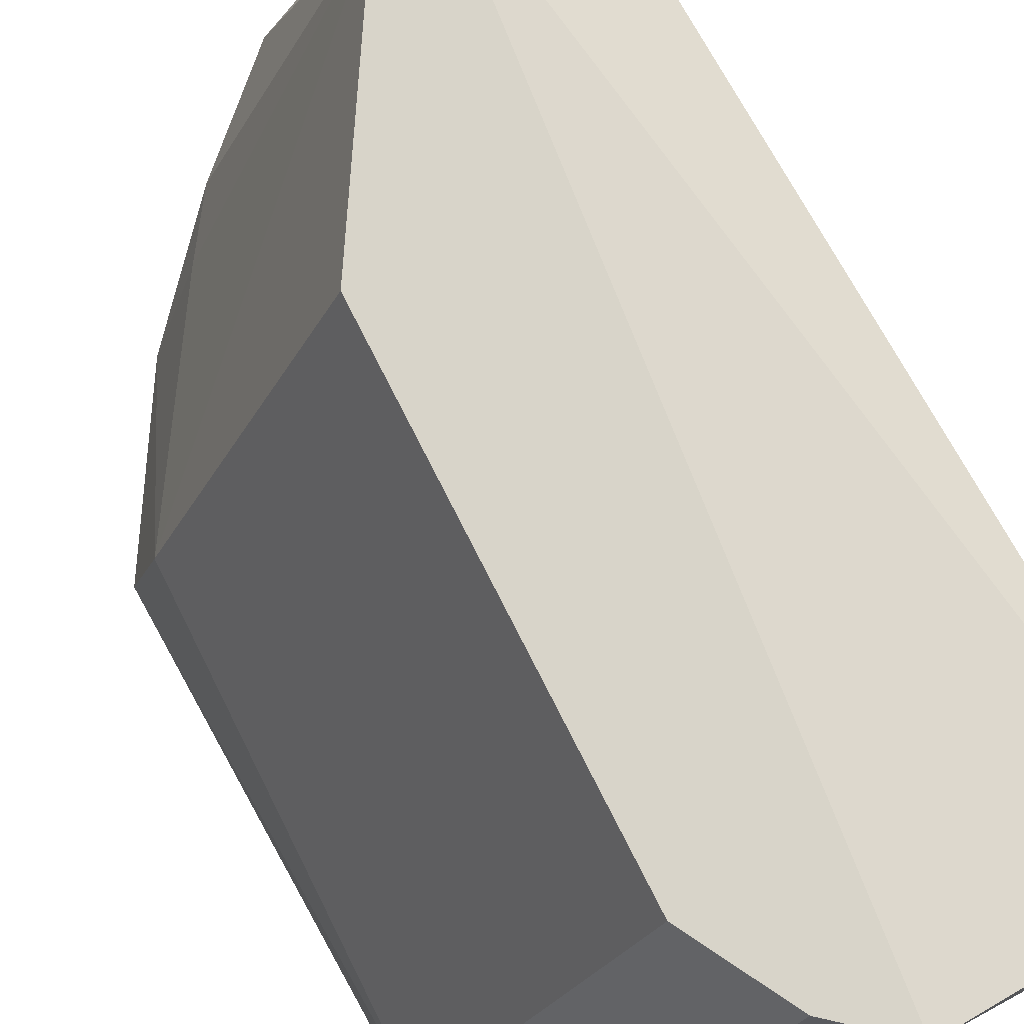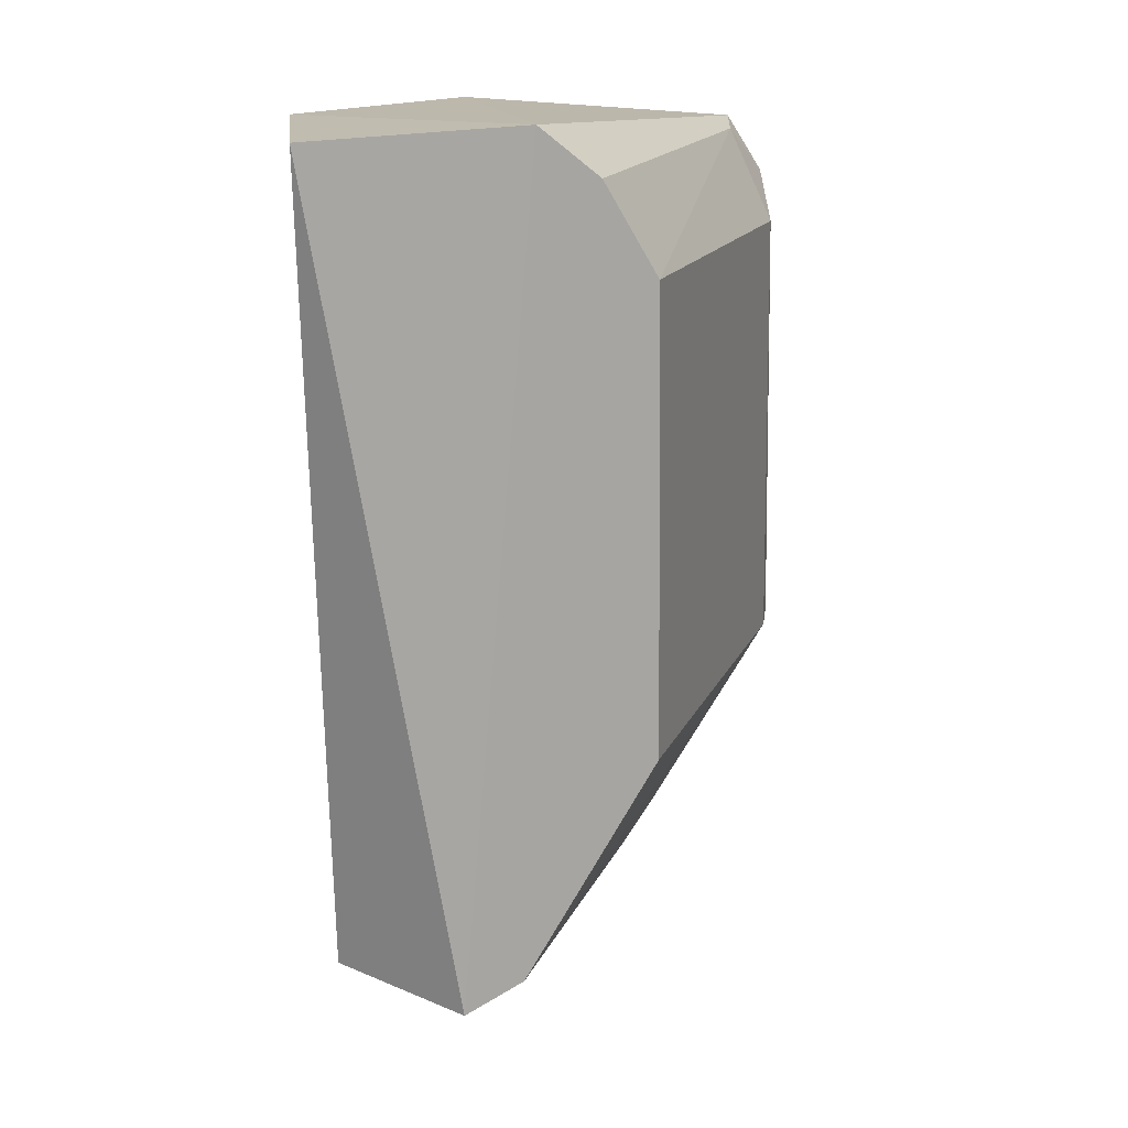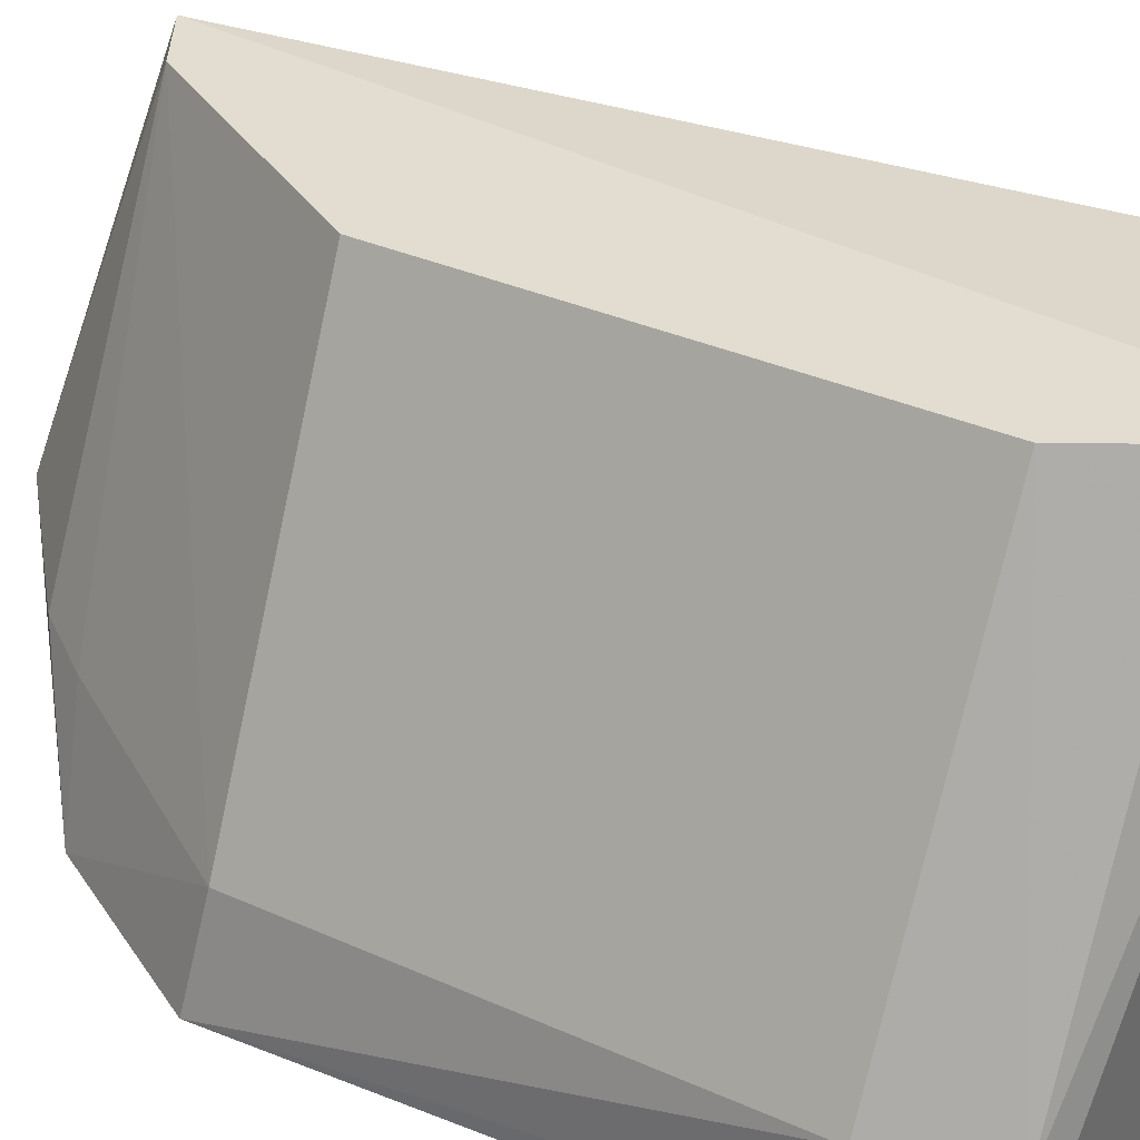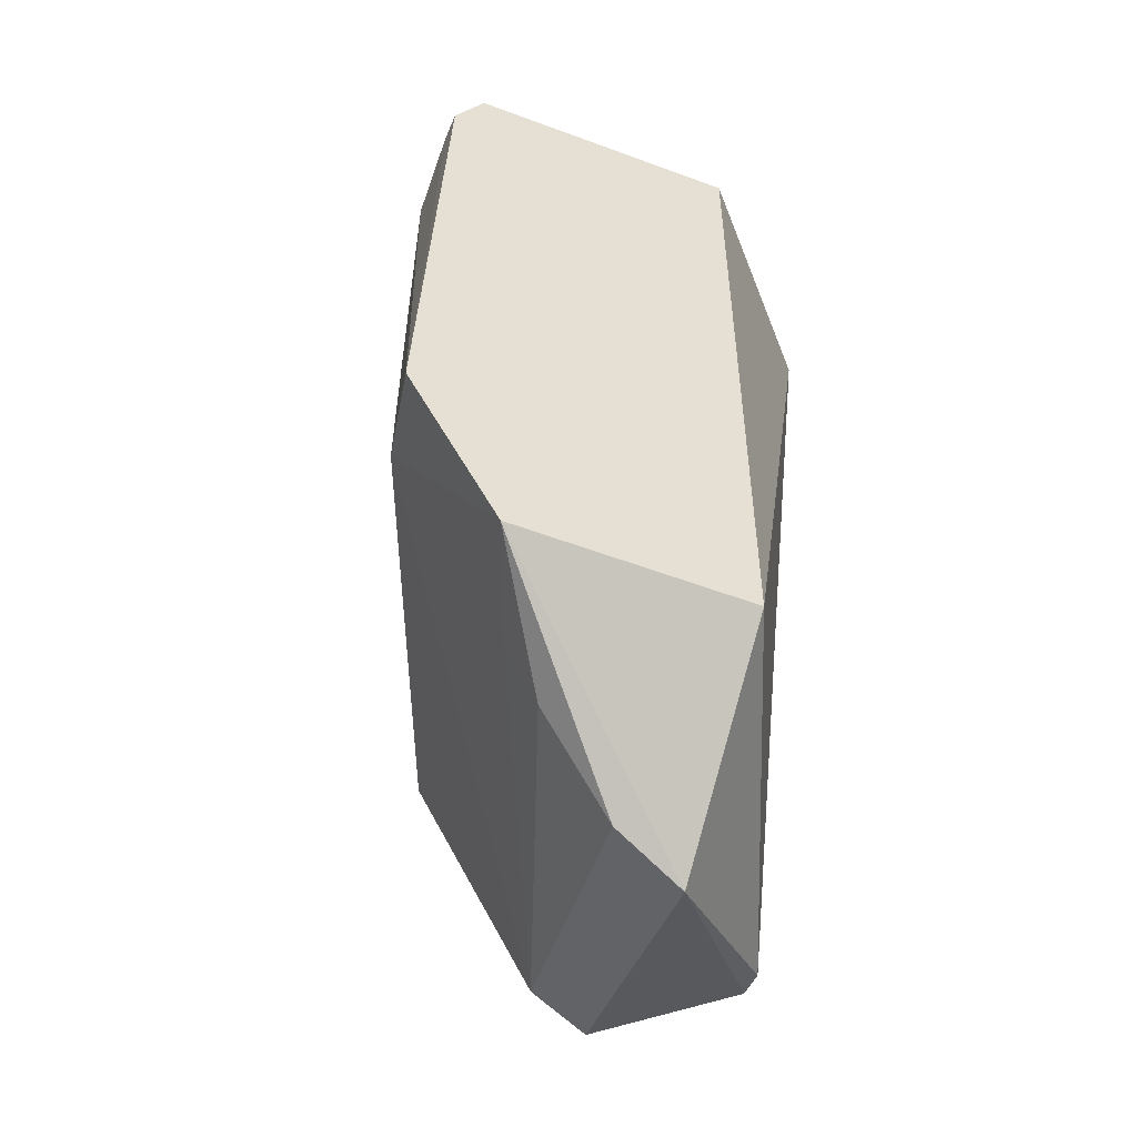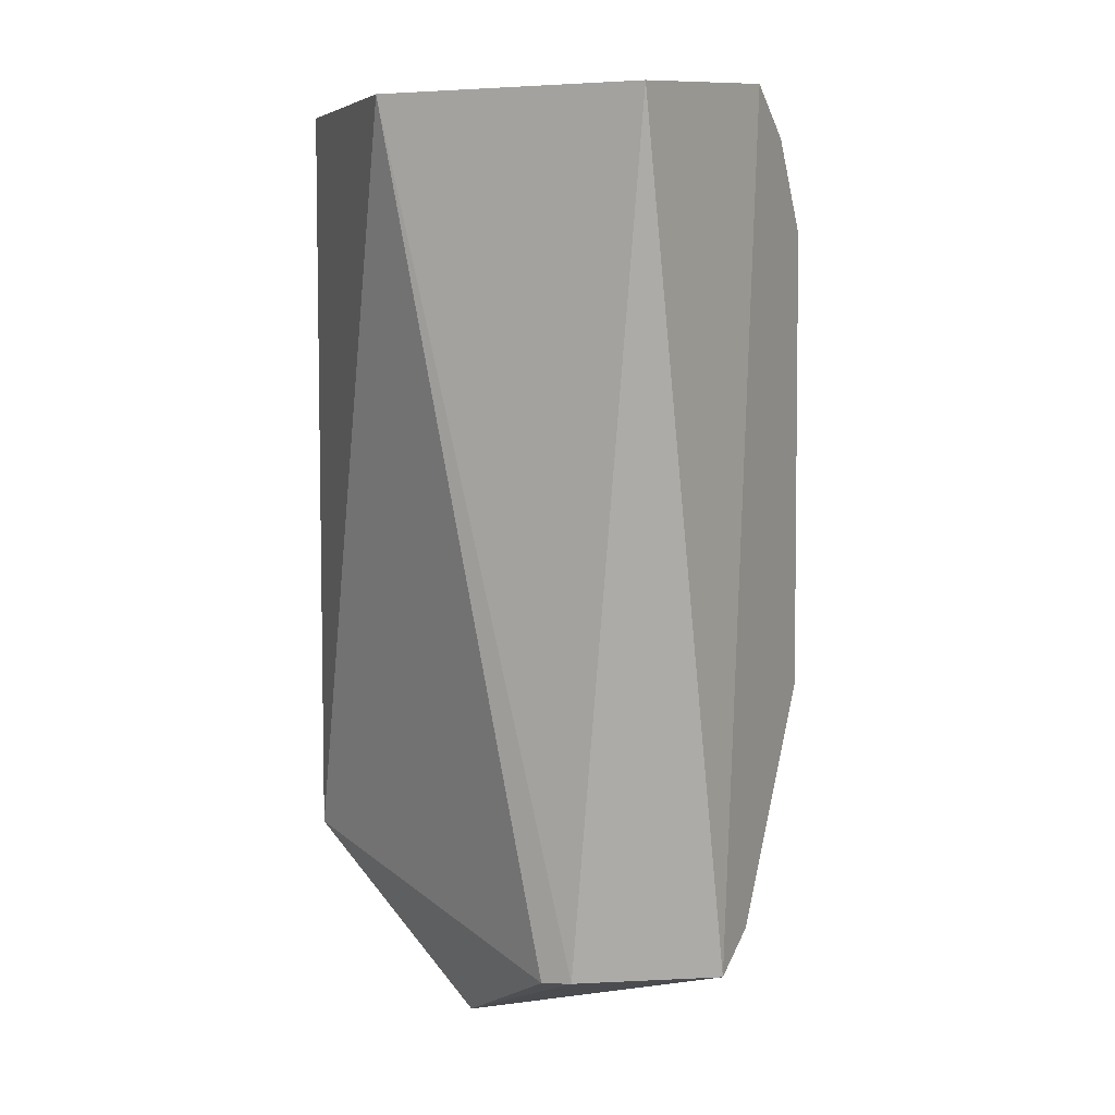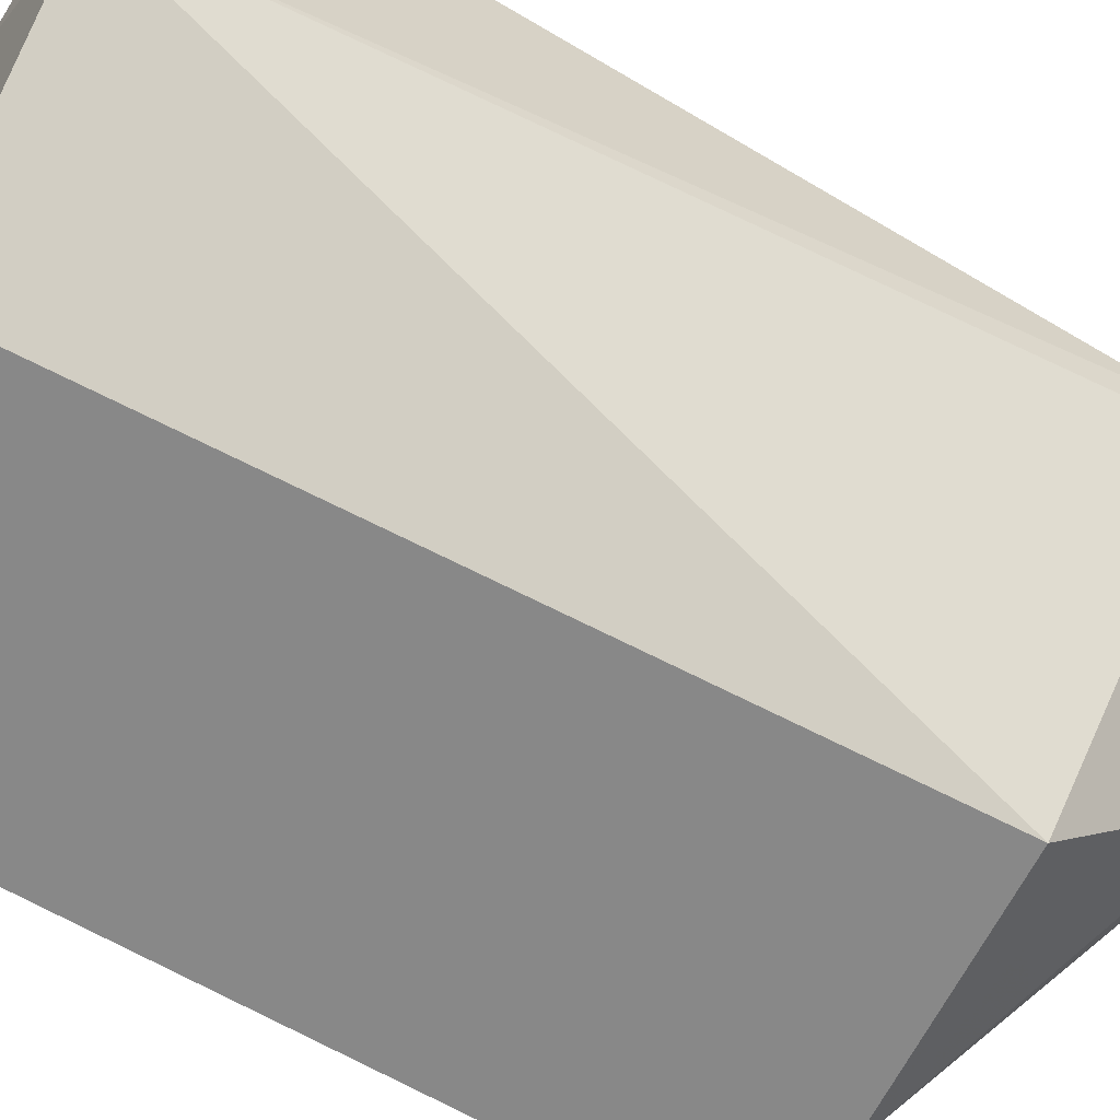
<metadata>
{"format":"obj","ext":"obj","renderer":"f3d","projection":"perspective","resolution":1024,"background":"white","views":[{"elev":75.1,"azim":153.8,"up":"+Z"},{"elev":16.6,"azim":-6.7,"up":"+Y"},{"elev":35.2,"azim":120.9,"up":"+Z"},{"elev":-51.5,"azim":156.0,"up":"+Y"},{"elev":6.3,"azim":-63.4,"up":"+Y"},{"elev":-62.9,"azim":-118.2,"up":"+Z"}]}
</metadata>
<code>
v 0.1411 -0.1853 0.4001
v 0.2542 -0.07585 0.3409
v 0.1882 -0.07273 0.498
v 0.08155 0.1158 0.4906
v 0.1422 0.1158 0.3409
v 0.2318 0.1064 0.3661
v 0.08799 -0.1529 0.4642
v 0.1947 -0.1522 0.38
v 0.1422 -0.1266 0.3409
v 0.2455 0.07525 0.3724
v 0.1508 0.1208 0.498
v 0.2357 0.1086 0.3409
v 0.127 -0.1568 0.498
v 0.08155 0.1158 0.4015
v 0.2466 -0.07148 0.3732
v 0.08886 -0.1544 0.4535
v 0.2232 -0.1296 0.3409
v 0.1866 0.0762 0.498
v 0.246 0.09068 0.3409
v 0.146 -0.1458 0.498
v 0.1662 -0.1764 0.393
v 0.2066 -0.1352 0.3774
v 0.1697 0.1055 0.498
v 0.2458 0.09054 0.3506
f 9 5 2
f 12 2 5
f 12 11 6
f 12 5 11
f 13 7 1
f 13 4 7
f 13 11 4
f 14 7 4
f 14 5 9
f 14 11 5
f 14 4 11
f 15 10 3
f 15 2 10
f 16 9 1
f 16 1 7
f 16 14 9
f 16 7 14
f 17 1 9
f 17 9 2
f 17 2 15
f 18 10 6
f 18 3 10
f 18 13 3
f 19 2 12
f 20 3 13
f 20 15 3
f 21 17 8
f 21 1 17
f 21 8 20
f 21 20 13
f 21 13 1
f 22 17 15
f 22 8 17
f 22 20 8
f 22 15 20
f 23 18 6
f 23 6 11
f 23 11 13
f 23 13 18
f 24 10 2
f 24 2 19
f 24 6 10
f 24 19 12
f 24 12 6

</code>
